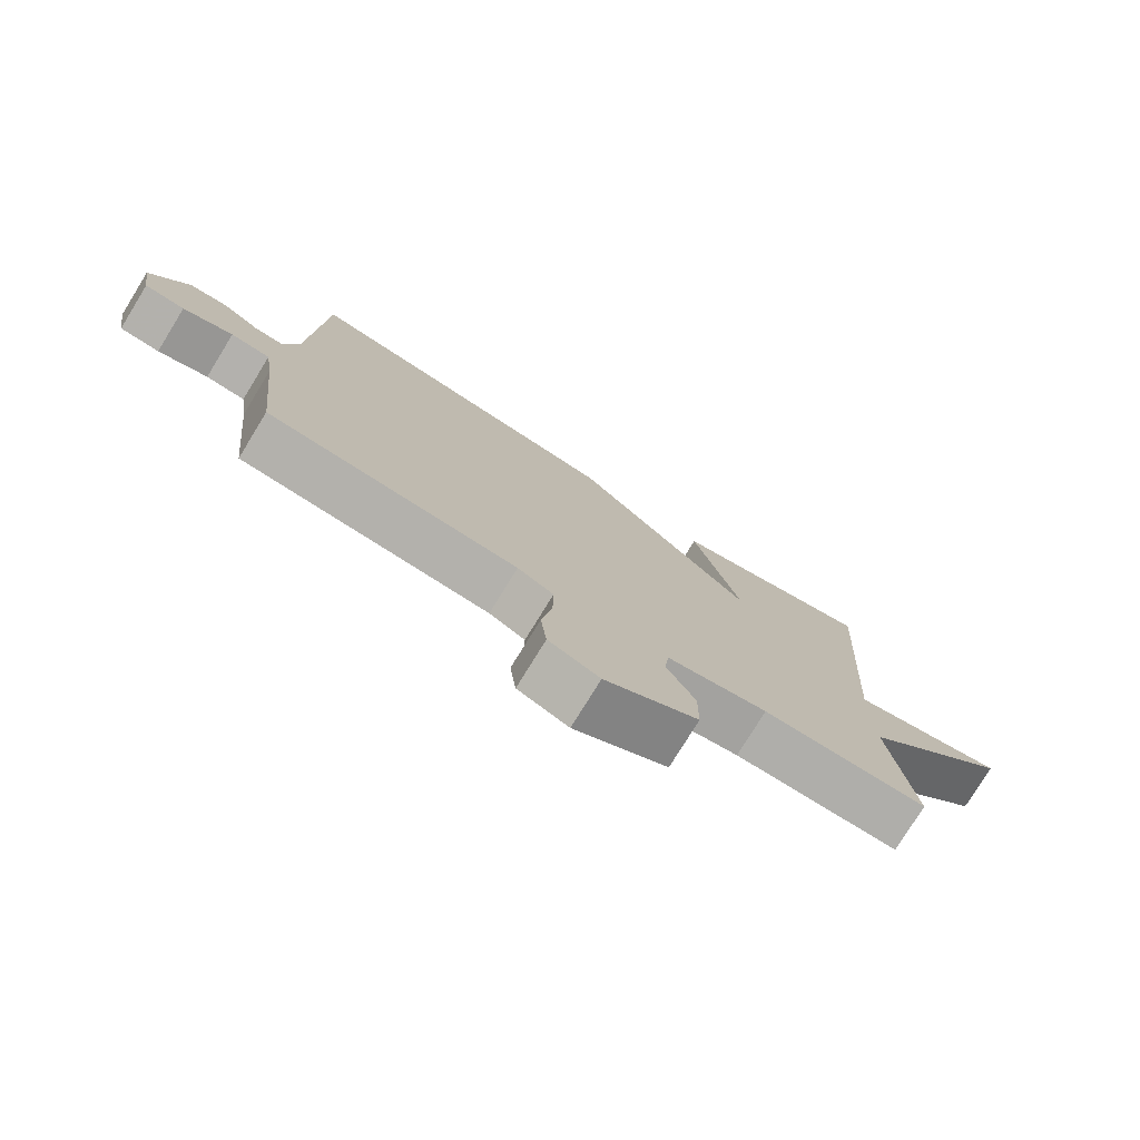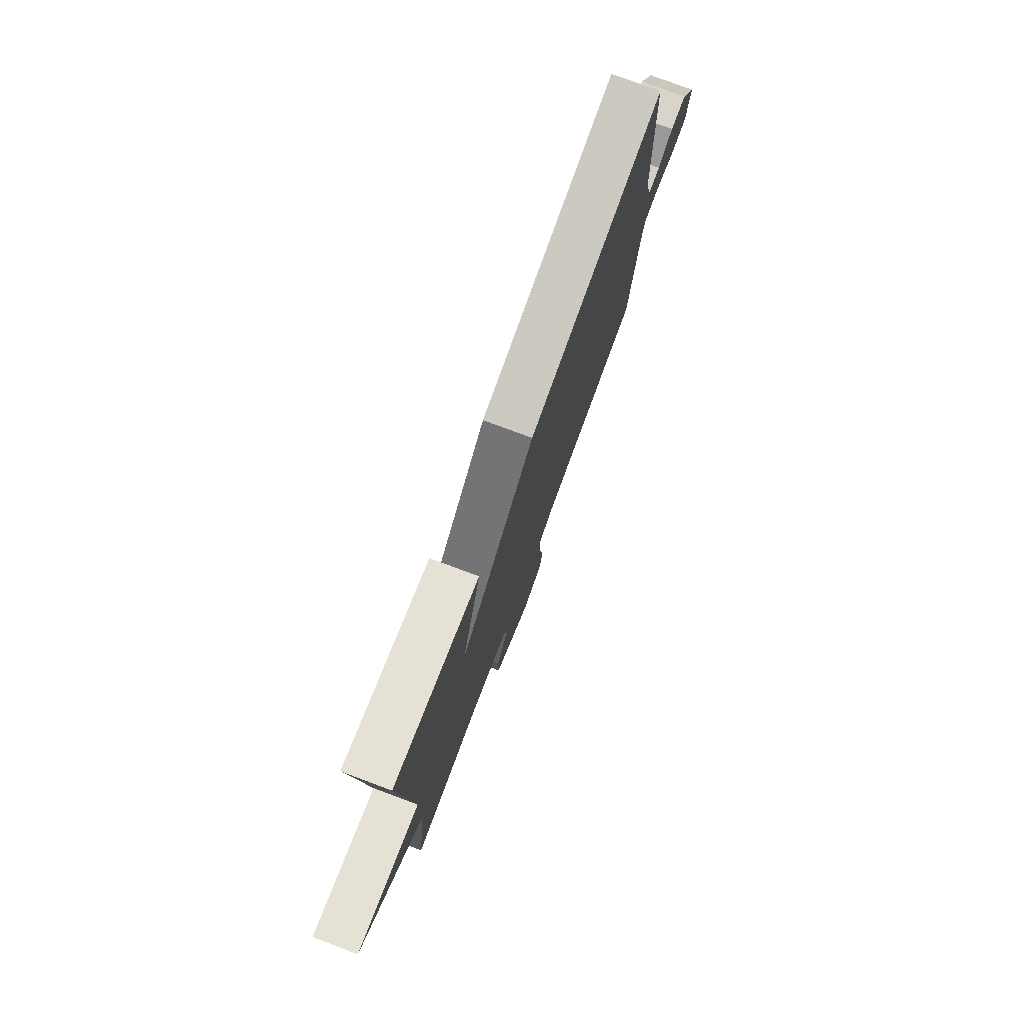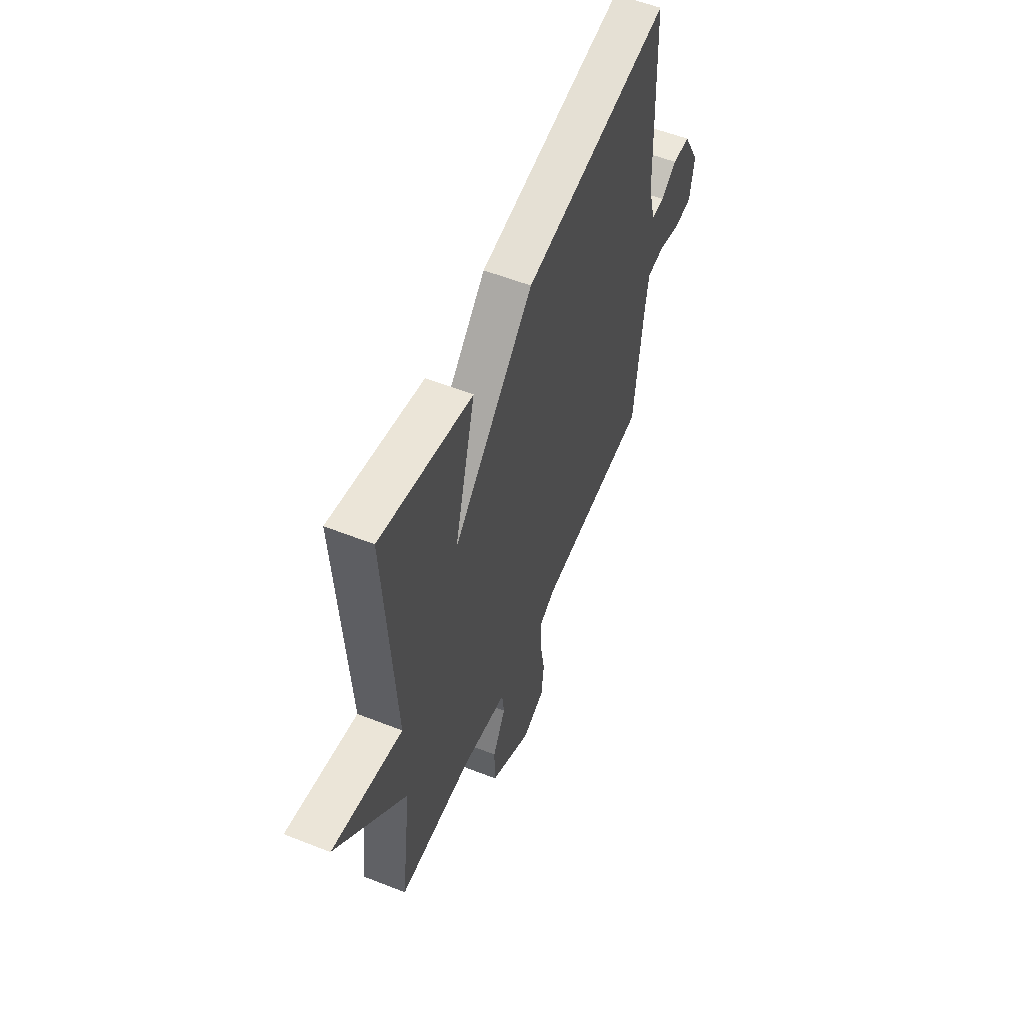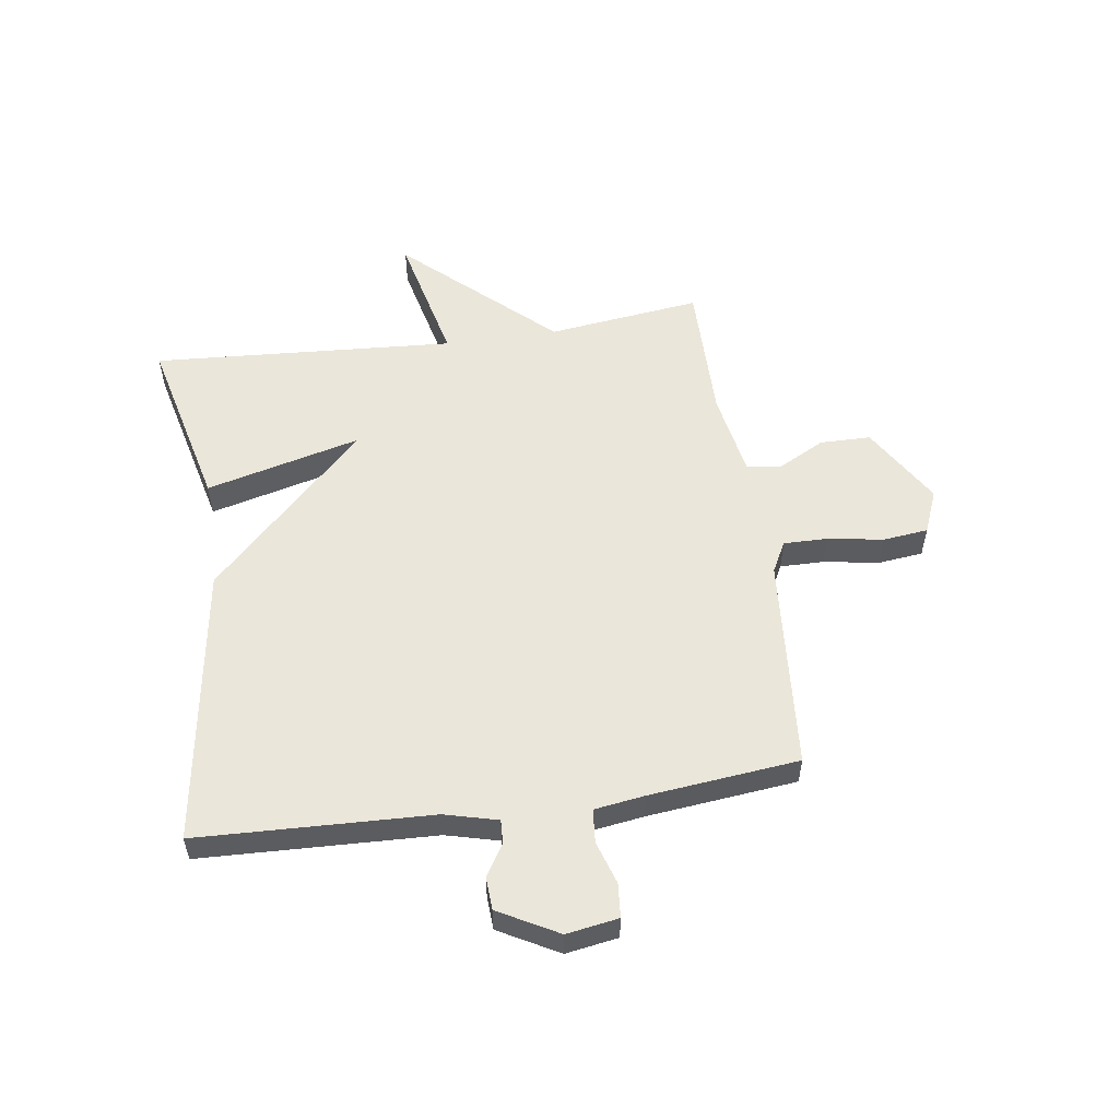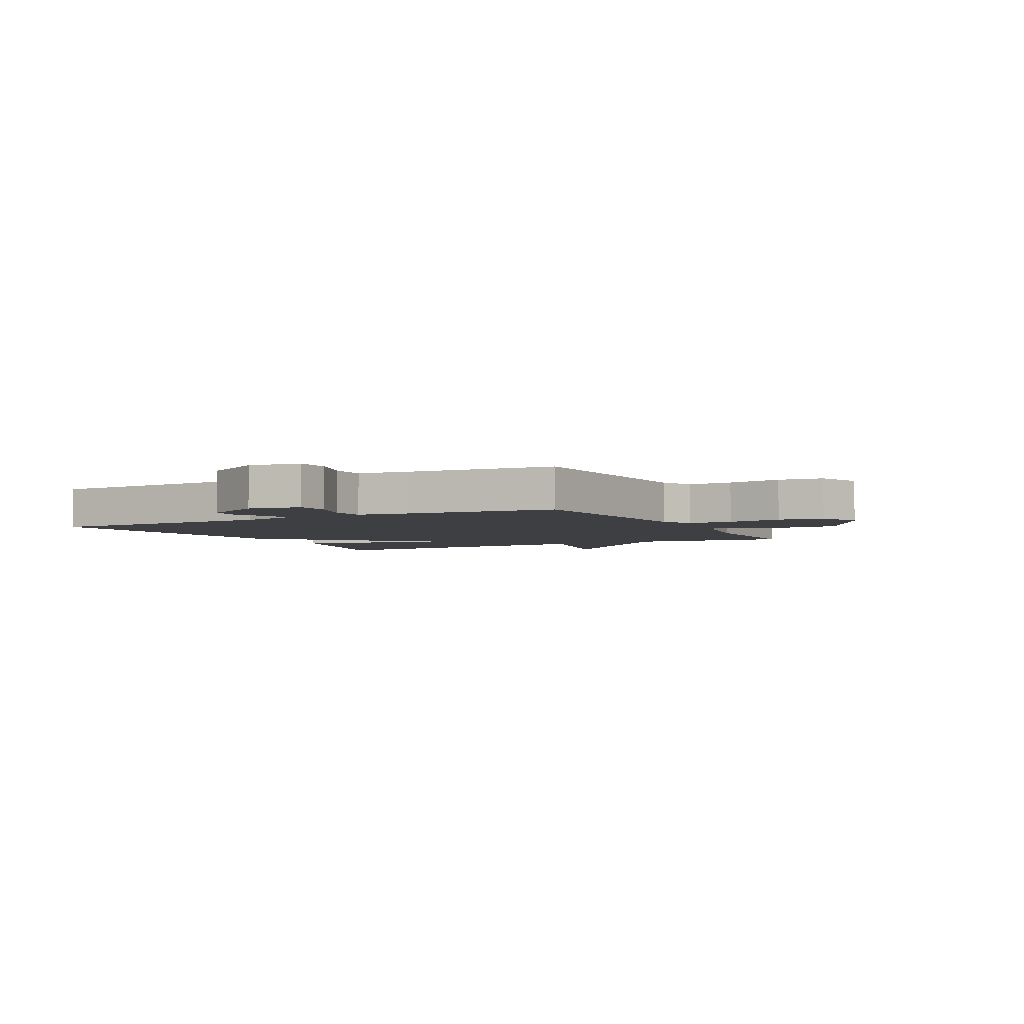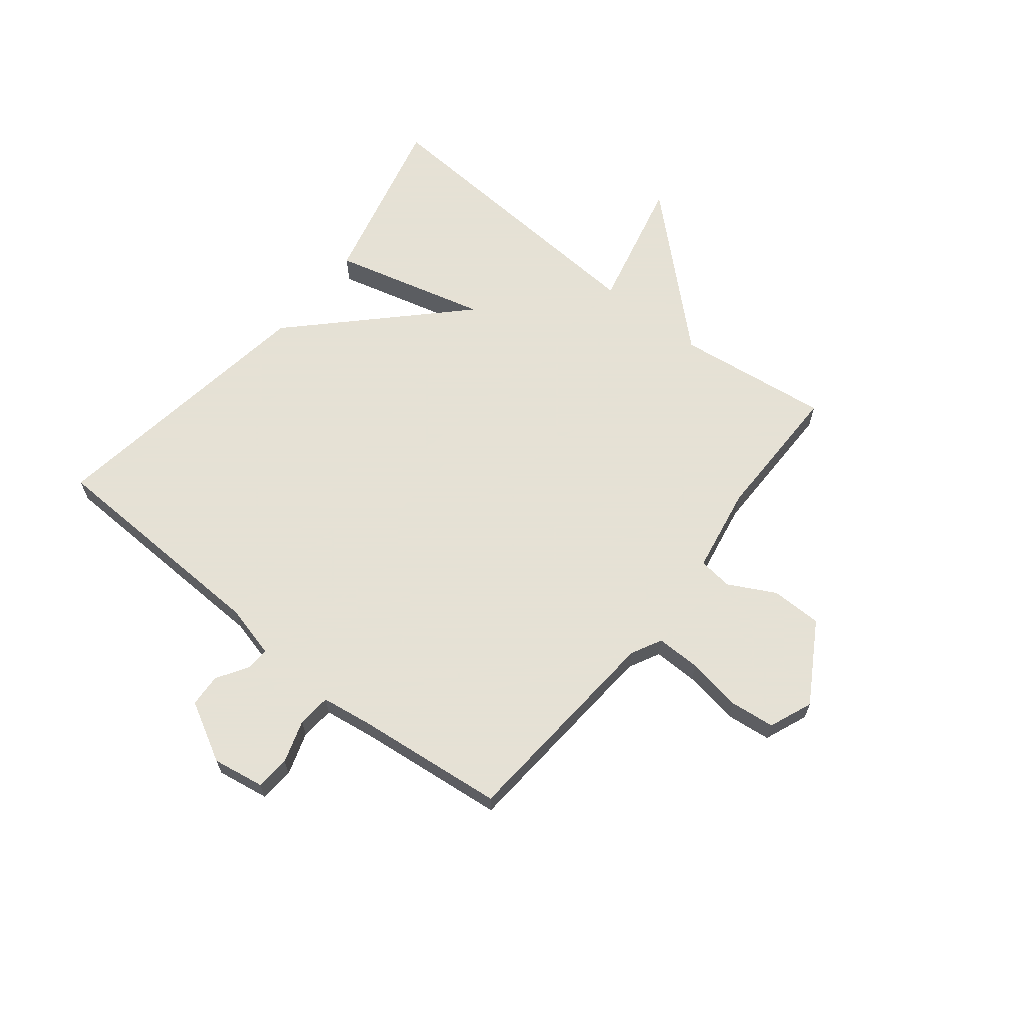
<metadata>
{"format":"obj","ext":"obj","renderer":"f3d","projection":"perspective","resolution":1024,"background":"white","views":[{"elev":-77.5,"azim":148.4,"up":"+Z"},{"elev":77.8,"azim":-69.5,"up":"+Z"},{"elev":56.1,"azim":-67.5,"up":"+Z"},{"elev":54.8,"azim":81.8,"up":"+Y"},{"elev":-3.9,"azim":117.8,"up":"+Y"},{"elev":64.9,"azim":128.5,"up":"+Y"}]}
</metadata>
<code>
v 0.5 0.07 0.5
v 0.515 0.07 0.091
v 0.539 0.07 -0.002
v 0.581 0.07 0
v 0.635 0.07 0.034
v 0.693 0.07 0.031
v 0.75 0.07 -0.073
v 0.735 0.07 -0.164
v 0.675 0.07 -0.169
v 0.6 0.07 -0.145
v 0.541 0.07 -0.15
v 0.528 0.07 -0.239
v 0.5 0.07 -0.5
v 0.125 0.07 -0.529
v 0.071 0.07 -0.557
v 0.072 0.07 -0.635
v 0.088 0.07 -0.731
v 0.079 0.07 -0.81
v 0.003 0.07 -0.841
v -0.137 0.07 -0.757
v -0.138 0.07 -0.668
v -0.095 0.07 -0.586
v -0.102 0.07 -0.526
v -0.253 0.07 -0.499
v -0.5 0.07 -0.5
v -0.466 0.07 -0.231
v -0.7 0.07 0.023
v -0.466 0.07 -0.031
v -0.5 0.07 0.5
v -0.192 0.07 0.426
v -0.262 0.07 0.155
v 0.008 0.07 0.426
v 0.5 0 0.5
v 0.515 0 0.091
v 0.539 0 -0.002
v 0.581 0 0
v 0.635 0 0.034
v 0.693 0 0.031
v 0.75 0 -0.073
v 0.735 0 -0.164
v 0.675 0 -0.169
v 0.6 0 -0.145
v 0.541 0 -0.15
v 0.528 0 -0.239
v 0.5 0 -0.5
v 0.125 0 -0.529
v 0.071 0 -0.557
v 0.072 0 -0.635
v 0.088 0 -0.731
v 0.079 0 -0.81
v 0.003 0 -0.841
v -0.137 0 -0.757
v -0.138 0 -0.668
v -0.095 0 -0.586
v -0.102 0 -0.526
v -0.253 0 -0.499
v -0.5 0 -0.5
v -0.466 0 -0.231
v -0.7 0 0.023
v -0.466 0 -0.031
v -0.5 0 0.5
v -0.192 0 0.426
v -0.262 0 0.155
v 0.008 0 0.426
f 31 32 1 2
f 28 29 30 31
f 28 31 2 3
f 26 27 28
f 26 28 3
f 26 3 4
f 25 26 4
f 24 25 4
f 23 24 4
f 4 5 6
f 23 4 6
f 22 23 6
f 20 21 22
f 19 20 22
f 18 19 22
f 17 18 22
f 16 17 22
f 15 16 22
f 14 15 22 6
f 12 13 14
f 11 12 14
f 11 14 6
f 10 11 6 7
f 7 8 9 10
f 34 33 64 63
f 63 62 61 60
f 35 34 63 60
f 60 59 58
f 35 60 58
f 36 35 58
f 36 58 57
f 36 57 56
f 36 56 55
f 38 37 36
f 38 36 55
f 38 55 54
f 54 53 52
f 54 52 51
f 54 51 50
f 54 50 49
f 54 49 48
f 54 48 47
f 38 54 47 46
f 46 45 44
f 46 44 43
f 38 46 43
f 39 38 43 42
f 42 41 40 39
f 1 33 34 2
f 2 34 35 3
f 3 35 36 4
f 4 36 37 5
f 5 37 38 6
f 6 38 39 7
f 7 39 40 8
f 8 40 41 9
f 9 41 42 10
f 10 42 43 11
f 11 43 44 12
f 12 44 45 13
f 13 45 46 14
f 14 46 47 15
f 15 47 48 16
f 16 48 49 17
f 17 49 50 18
f 18 50 51 19
f 19 51 52 20
f 20 52 53 21
f 21 53 54 22
f 22 54 55 23
f 23 55 56 24
f 24 56 57 25
f 25 57 58 26
f 26 58 59 27
f 27 59 60 28
f 28 60 61 29
f 29 61 62 30
f 30 62 63 31
f 31 63 64 32
f 32 64 33 1

</code>
